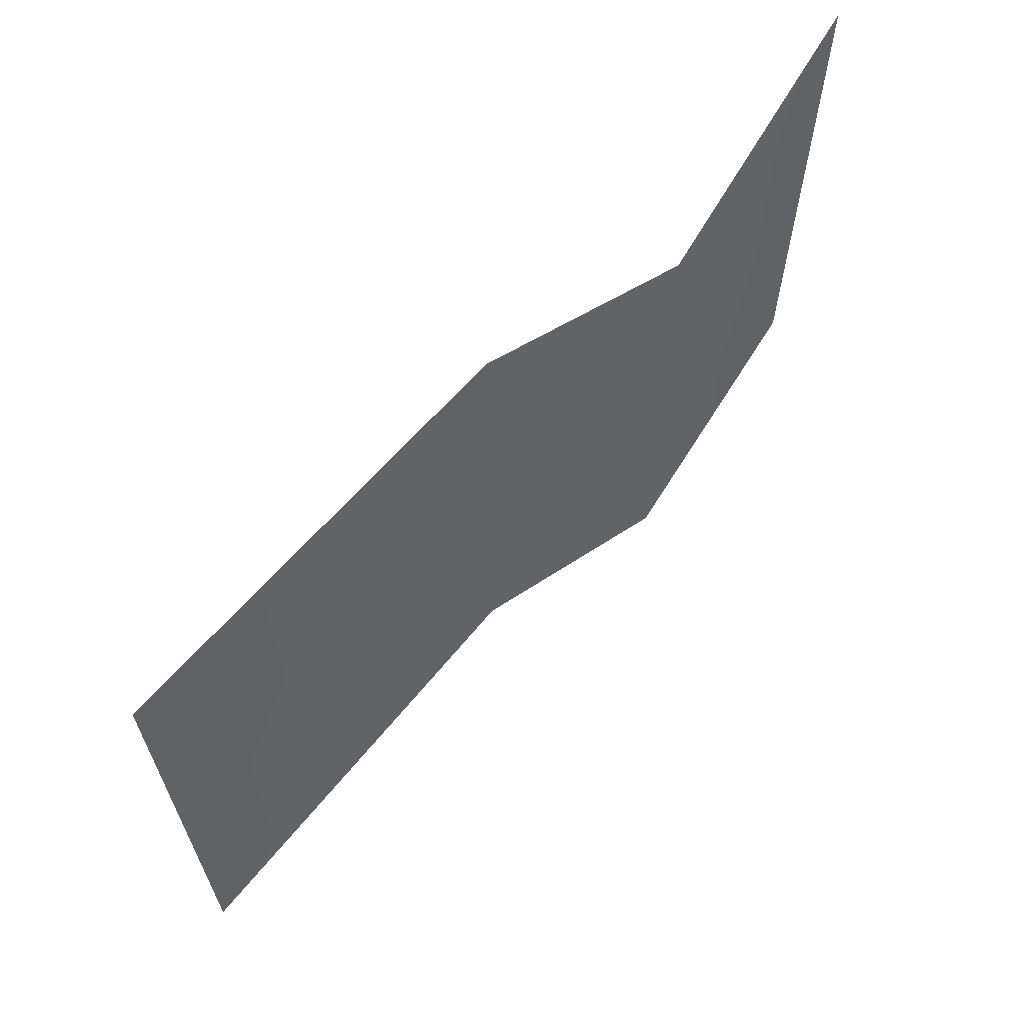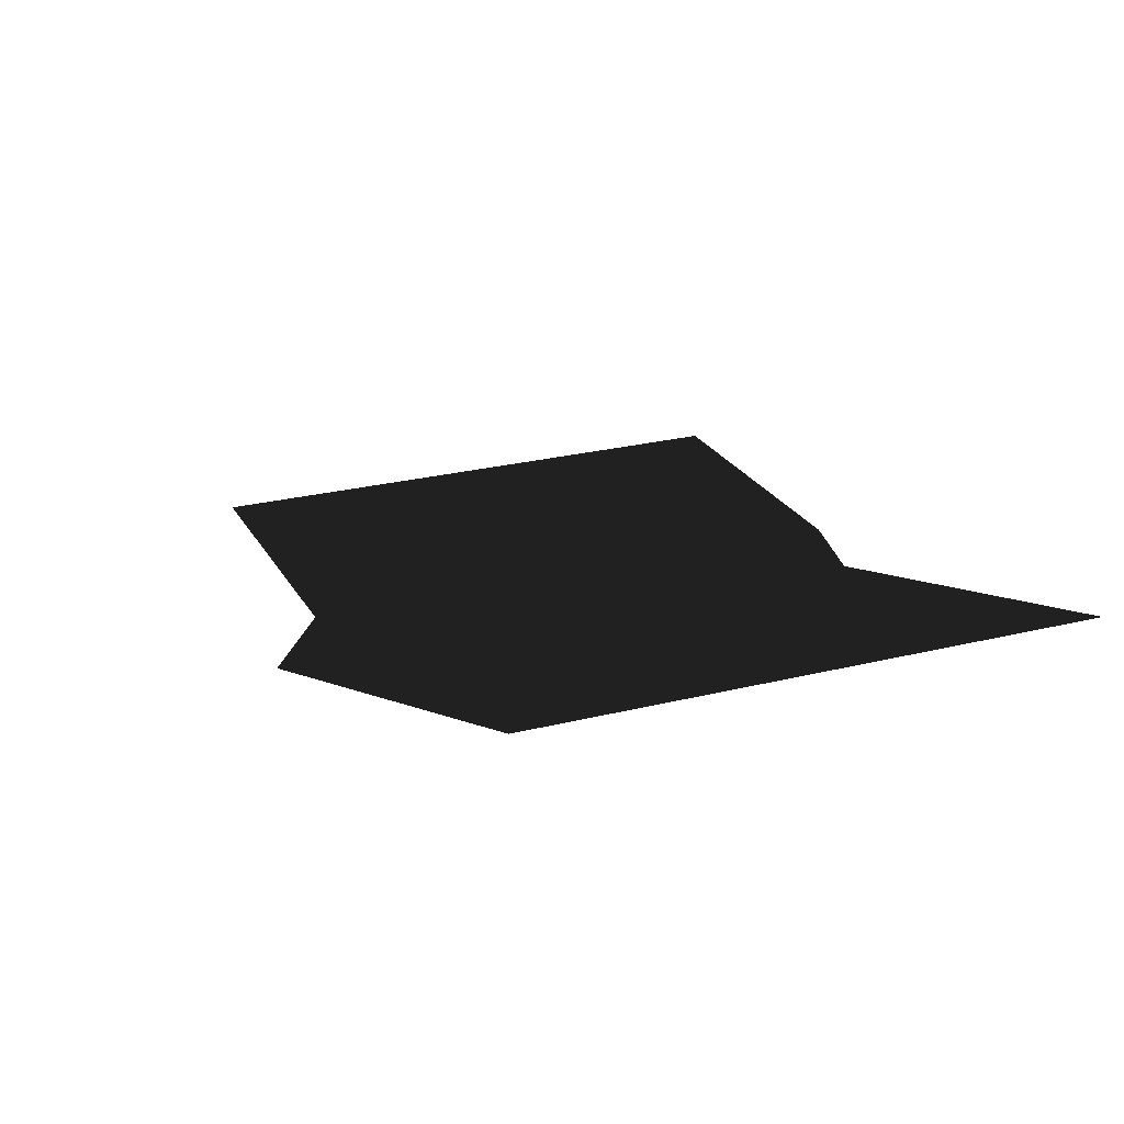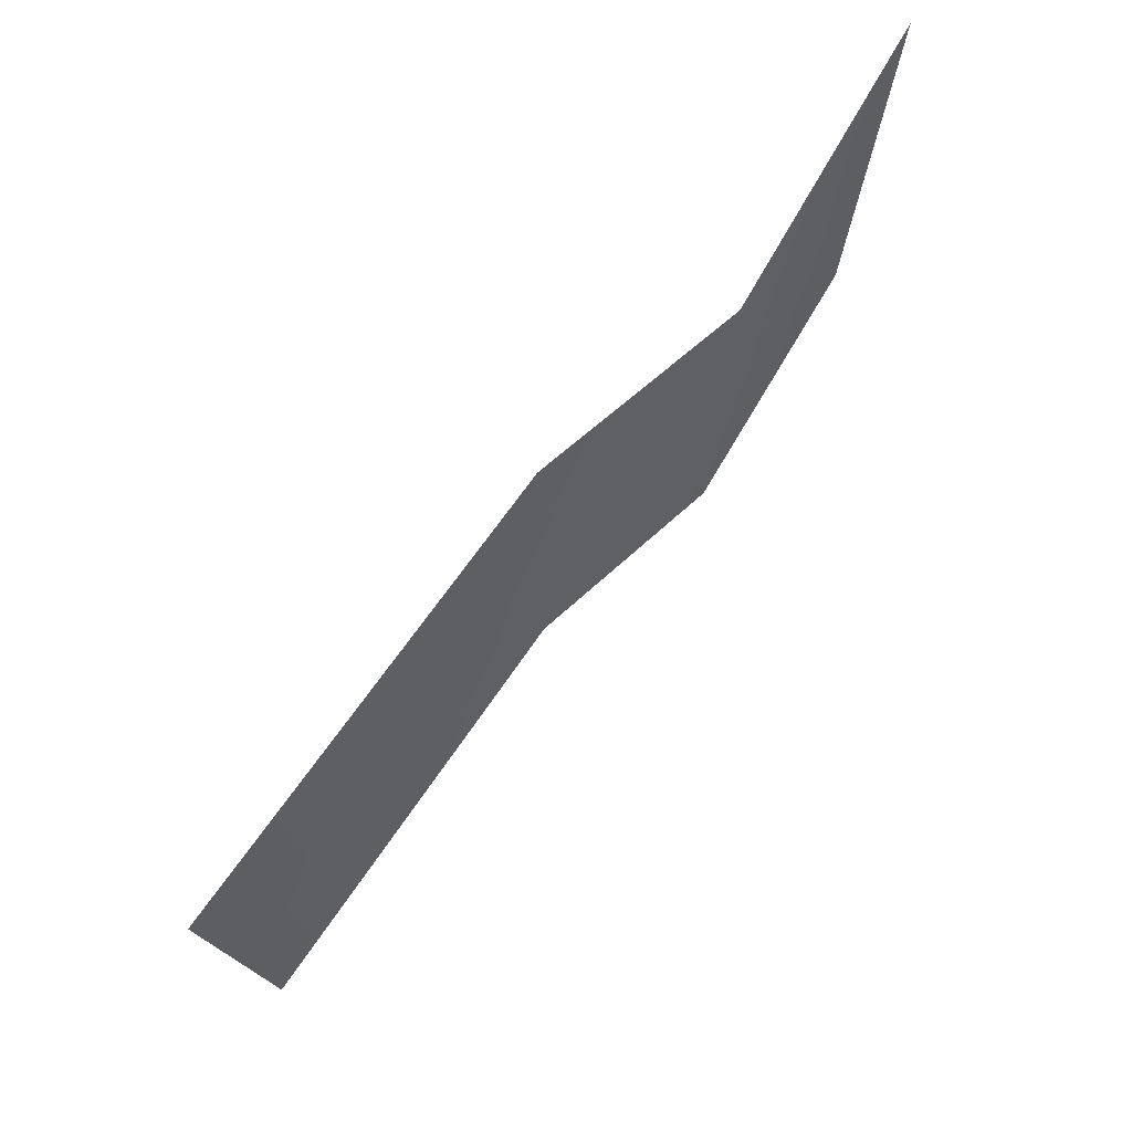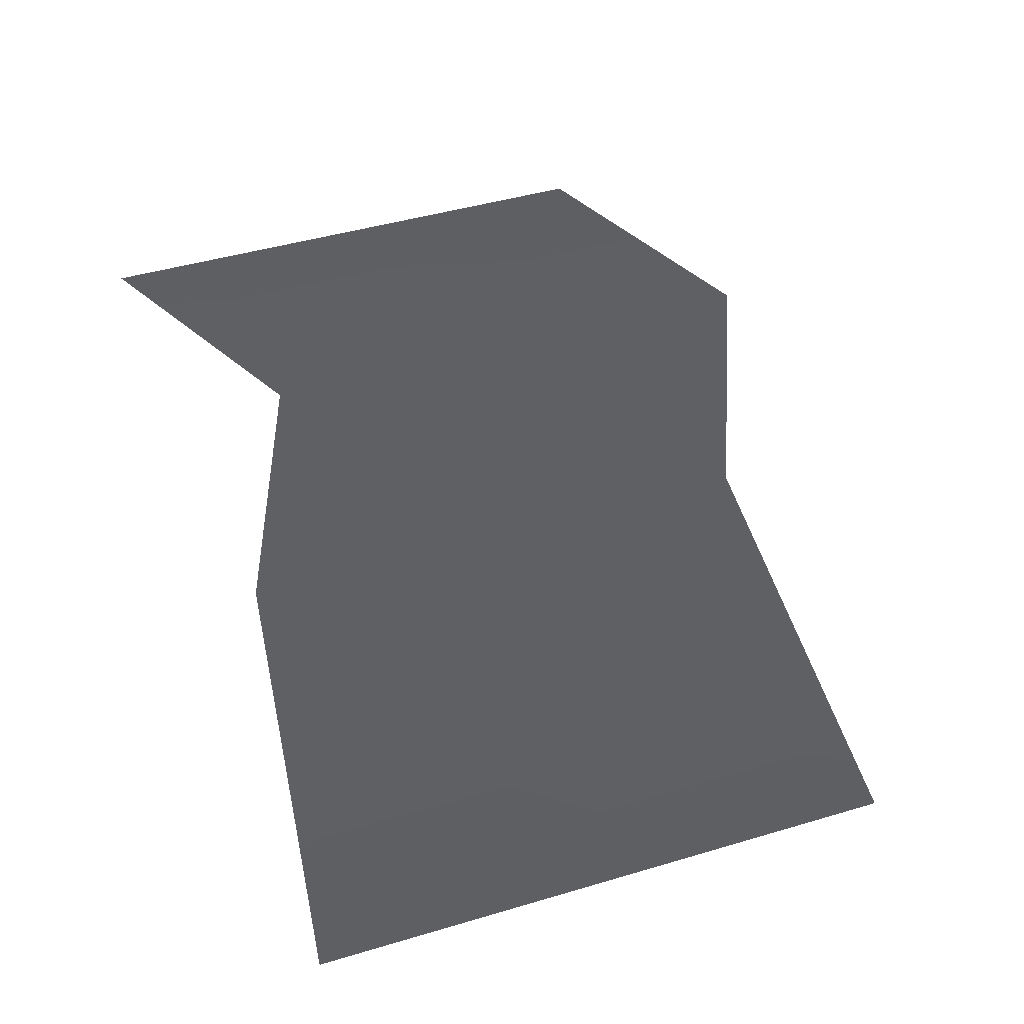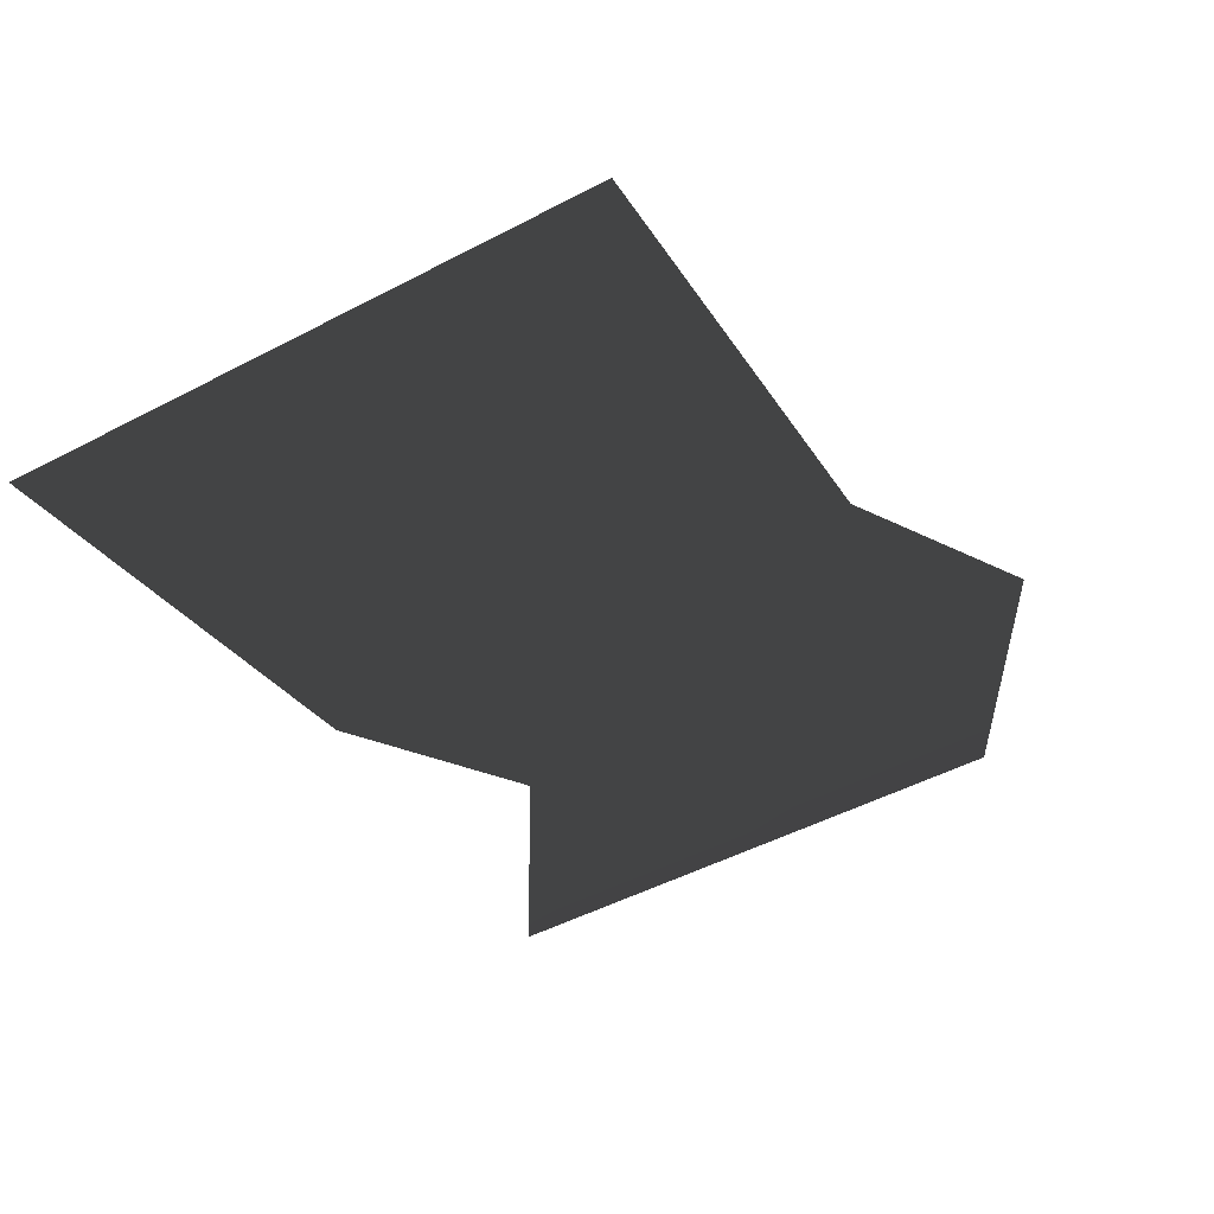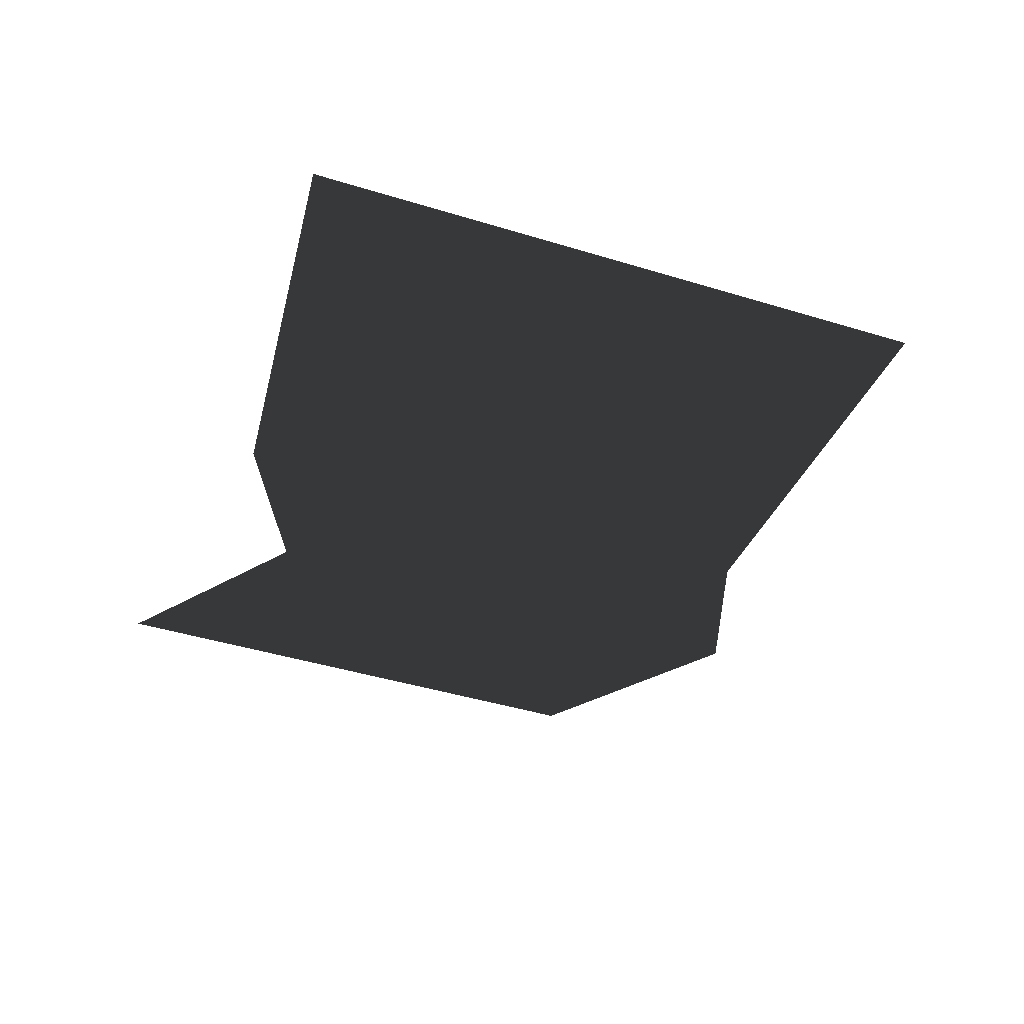
<metadata>
{"format":"obj","ext":"obj","renderer":"f3d","projection":"perspective","resolution":1024,"background":"white","views":[{"elev":65.1,"azim":119.6,"up":"+Z"},{"elev":27.1,"azim":-110.7,"up":"+Y"},{"elev":76.1,"azim":115.6,"up":"+Z"},{"elev":45.8,"azim":71.3,"up":"+Y"},{"elev":-51.3,"azim":119.4,"up":"+Y"},{"elev":-44.5,"azim":70.4,"up":"+Y"}]}
</metadata>
<code>
g Box171
v 83.31 -6.021 -31.68
v 83.31 -6.05 10.79
v 18.34 4.902 9.485
v 18.34 4.93 -32.98
v -15.02 16.73 -3.962
v -15.02 16.76 -46.43
v -49.51 21.83 16.77
v -49.51 21.86 -25.69
v 83.31 -6.082 58.9
v 18.34 4.873 51.95
v -15.02 16.7 38.5
v -49.51 21.8 59.24
f 3 1 2
f 1 3 4
f 5 4 3
f 4 5 6
f 7 6 5
f 6 7 8
f 10 2 9
f 2 10 3
f 11 3 10
f 3 11 5
f 12 5 11
f 5 12 7

</code>
